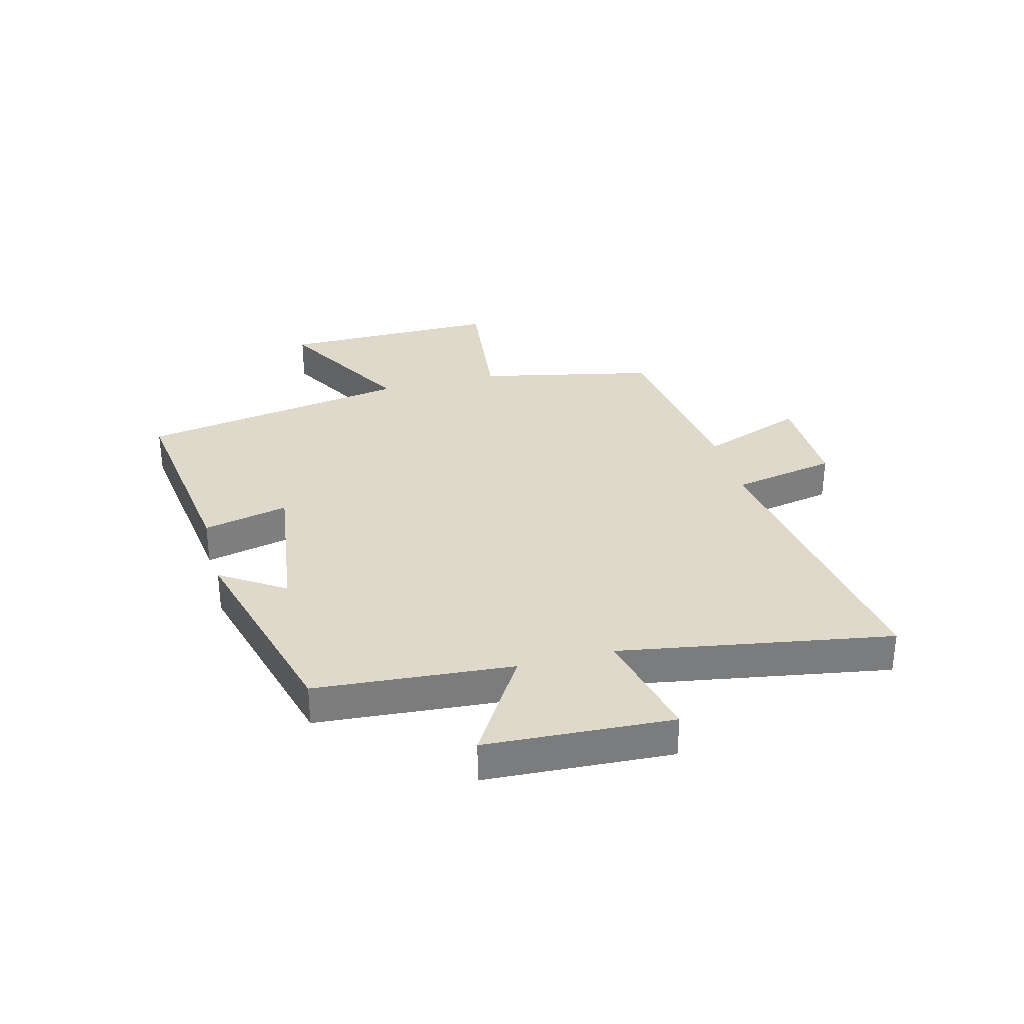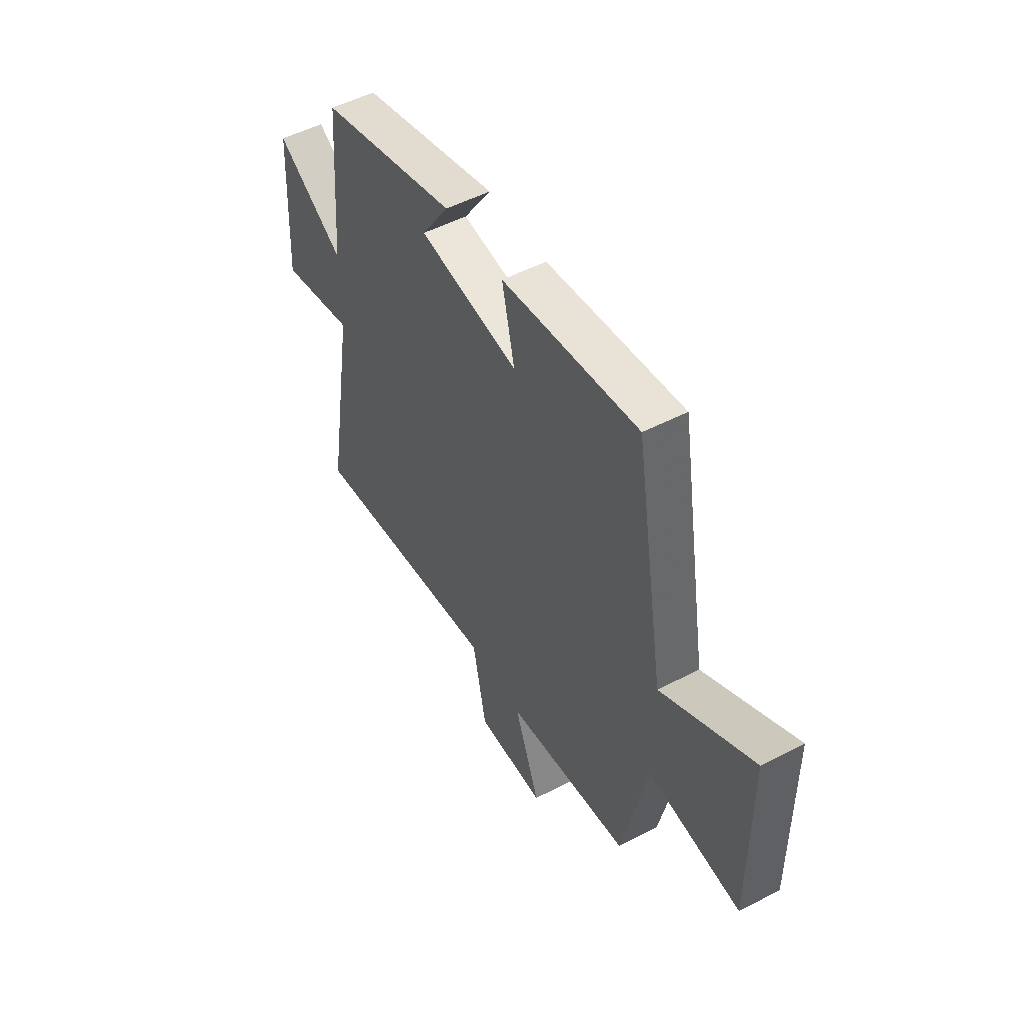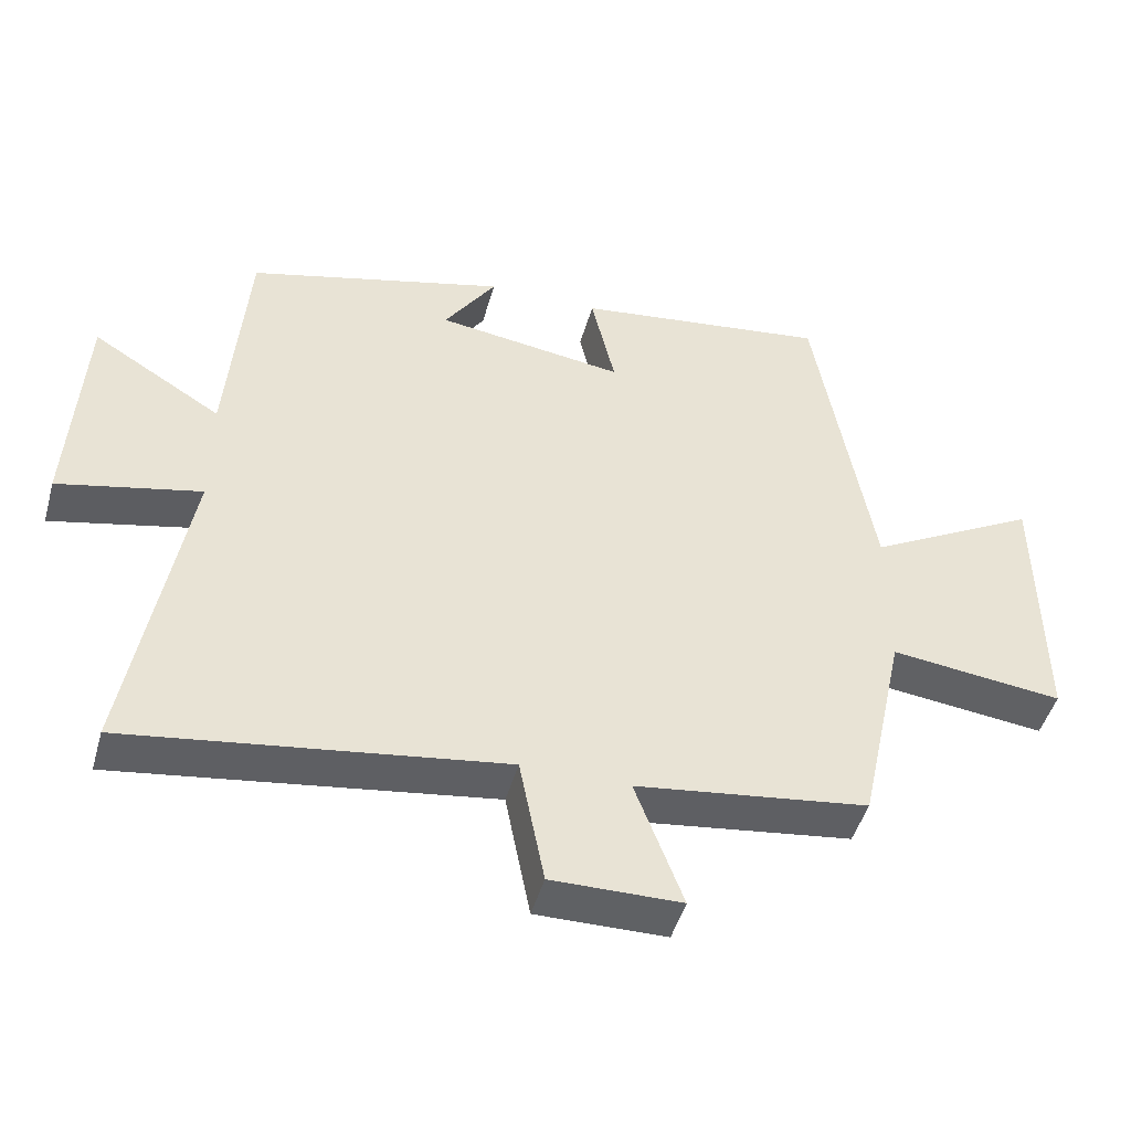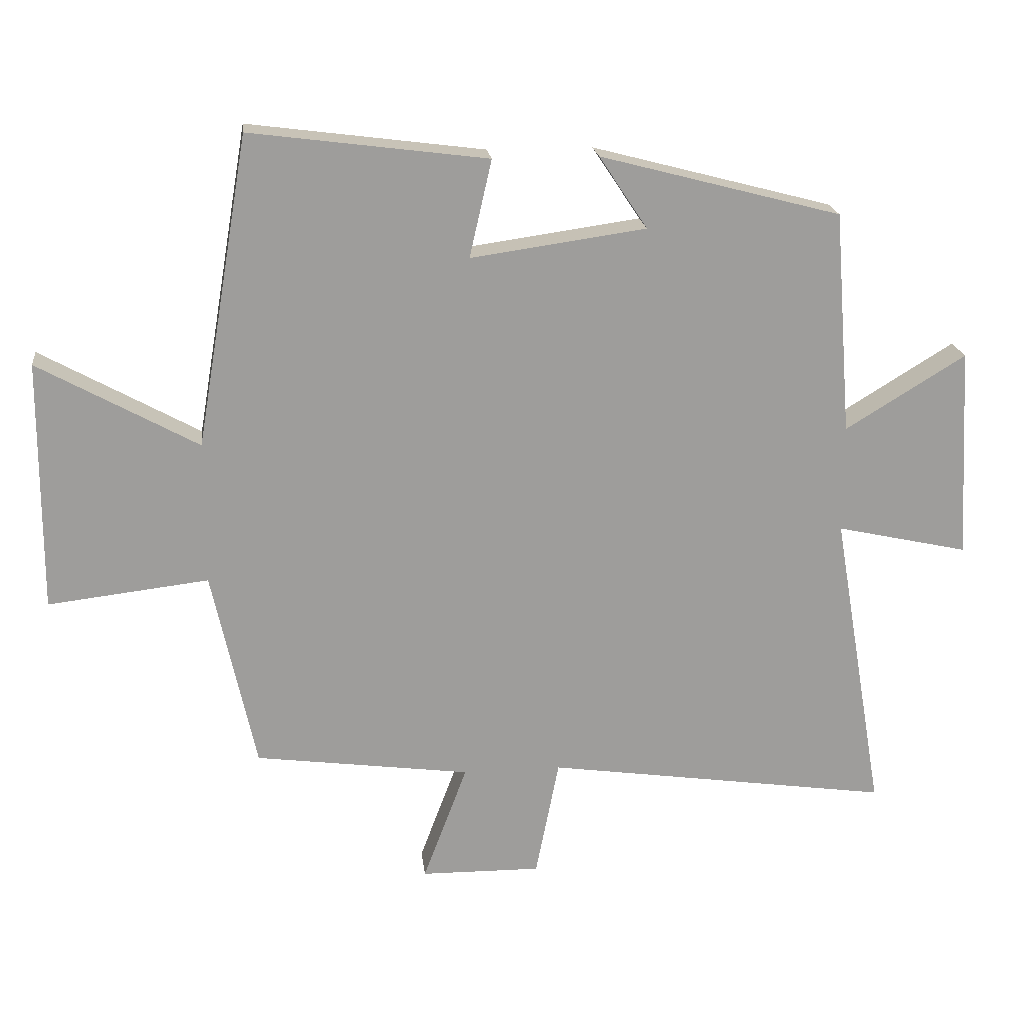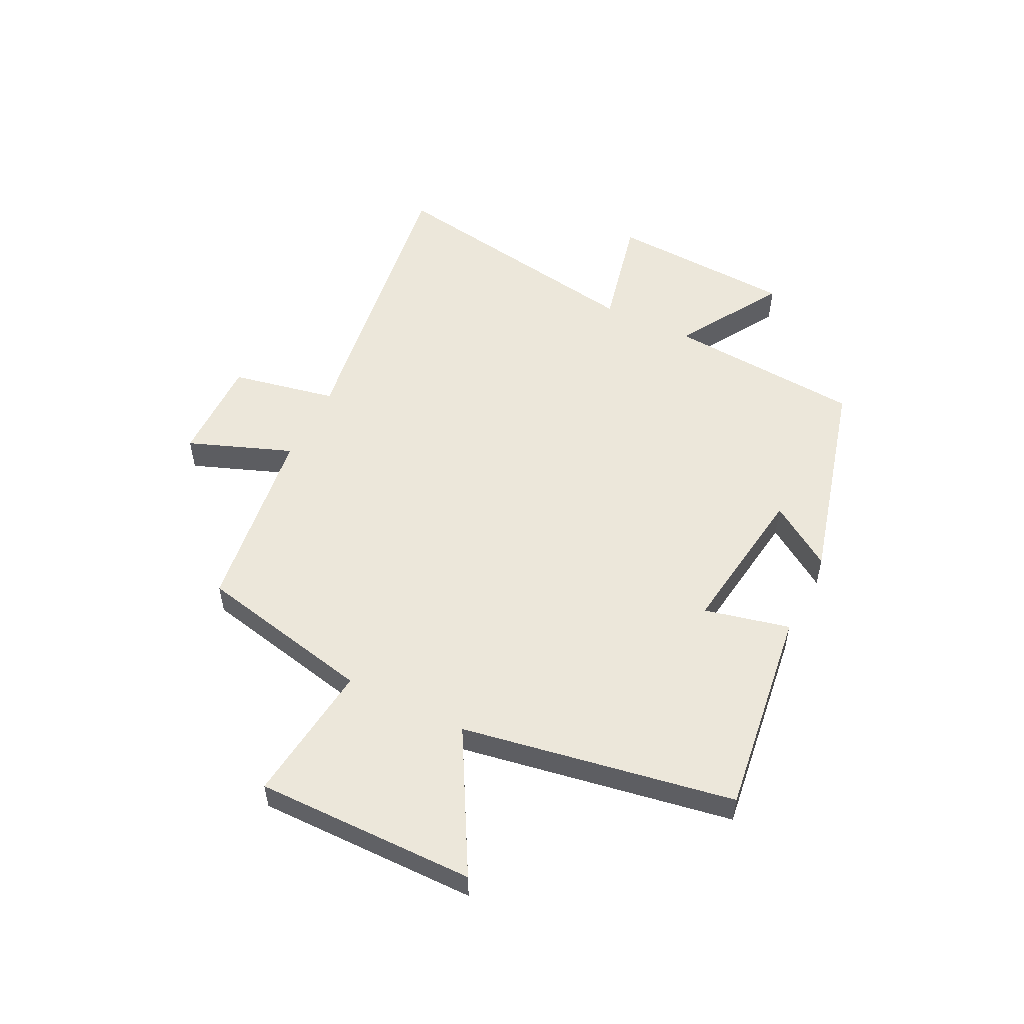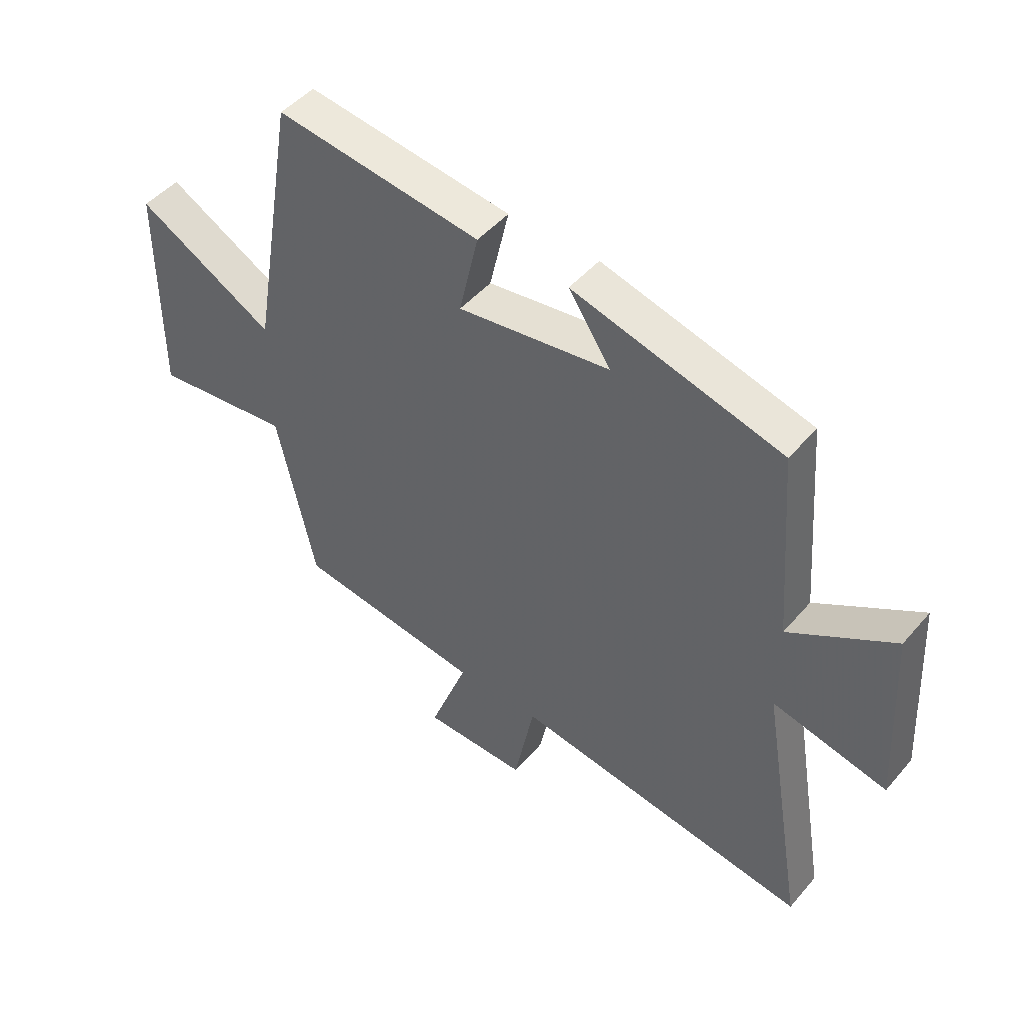
<metadata>
{"format":"obj","ext":"obj","renderer":"f3d","projection":"perspective","resolution":1024,"background":"white","views":[{"elev":31.7,"azim":75.2,"up":"+Y"},{"elev":51.3,"azim":-119.5,"up":"+Z"},{"elev":-46.9,"azim":164.5,"up":"+Z"},{"elev":19.9,"azim":-6.6,"up":"+Z"},{"elev":53.4,"azim":-63.8,"up":"+Y"},{"elev":47.5,"azim":38.3,"up":"+Z"}]}
</metadata>
<code>
v -0.433 0.07 -0.456
v -0.5 0.07 -0.148
v -0.746 0.07 -0.177
v -0.744 0.07 0.207
v -0.5 0.07 0.072
v -0.419 0.07 0.547
v -0.056 0.07 0.5
v -0.09 0.07 0.351
v 0.178 0.07 0.389
v 0.104 0.07 0.5
v 0.473 0.07 0.403
v 0.5 0.07 0.061
v 0.684 0.07 0.174
v 0.702 0.07 -0.15
v 0.5 0.07 -0.105
v 0.58 0.07 -0.576
v 0.05 0.07 -0.5
v 0.014 0.07 -0.683
v -0.17 0.07 -0.681
v -0.102 0.07 -0.5
v -0.433 0 -0.456
v -0.5 0 -0.148
v -0.746 0 -0.177
v -0.744 0 0.207
v -0.5 0 0.072
v -0.419 0 0.547
v -0.056 0 0.5
v -0.09 0 0.351
v 0.178 0 0.389
v 0.104 0 0.5
v 0.473 0 0.403
v 0.5 0 0.061
v 0.684 0 0.174
v 0.702 0 -0.15
v 0.5 0 -0.105
v 0.58 0 -0.576
v 0.05 0 -0.5
v 0.014 0 -0.683
v -0.17 0 -0.681
v -0.102 0 -0.5
f 17 18 19 20
f 17 20 1 2
f 15 16 17 2
f 12 13 14 15
f 12 15 2
f 9 10 11 12
f 8 9 12 2
f 5 6 7 8
f 5 8 2 3
f 3 4 5
f 40 39 38 37
f 22 21 40 37
f 22 37 36 35
f 35 34 33 32
f 22 35 32
f 32 31 30 29
f 22 32 29 28
f 28 27 26 25
f 23 22 28 25
f 25 24 23
f 1 21 22 2
f 2 22 23 3
f 3 23 24 4
f 4 24 25 5
f 5 25 26 6
f 6 26 27 7
f 7 27 28 8
f 8 28 29 9
f 9 29 30 10
f 10 30 31 11
f 11 31 32 12
f 12 32 33 13
f 13 33 34 14
f 14 34 35 15
f 15 35 36 16
f 16 36 37 17
f 17 37 38 18
f 18 38 39 19
f 19 39 40 20
f 20 40 21 1

</code>
